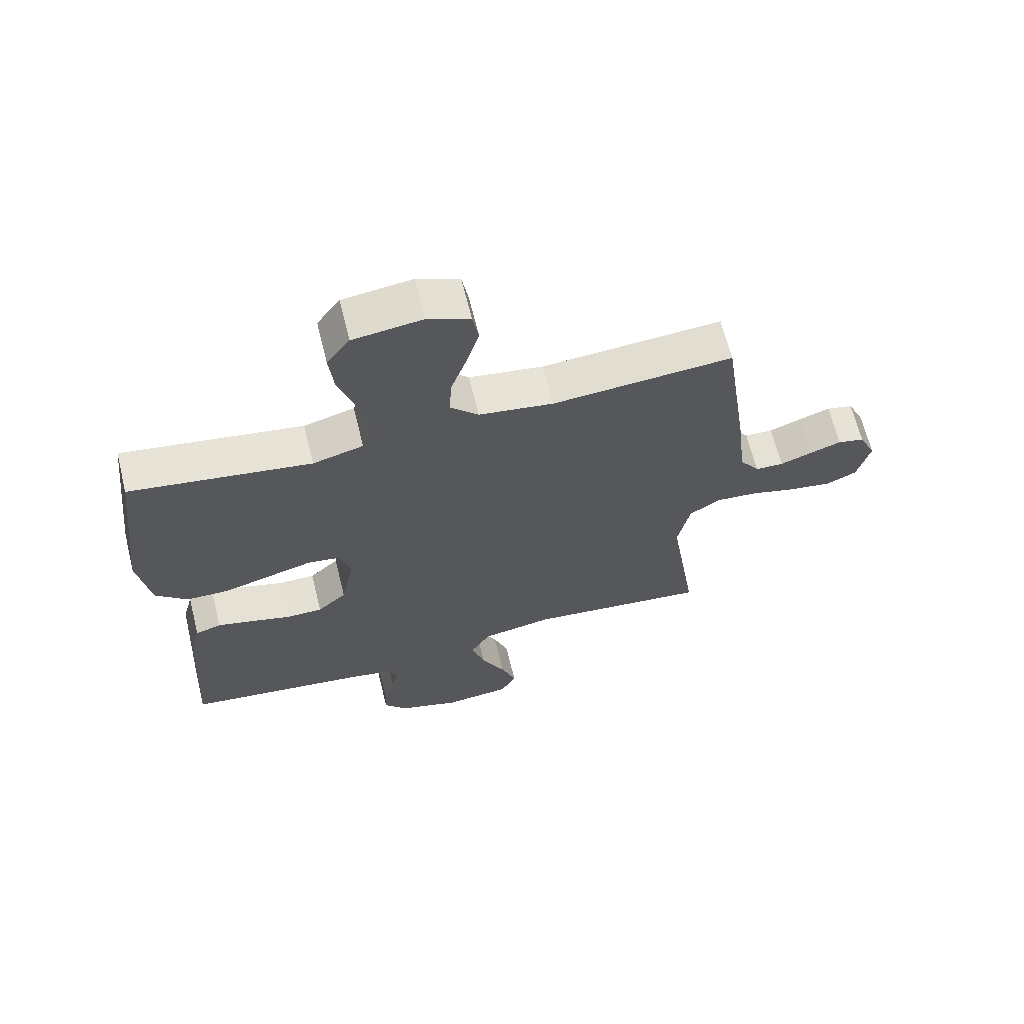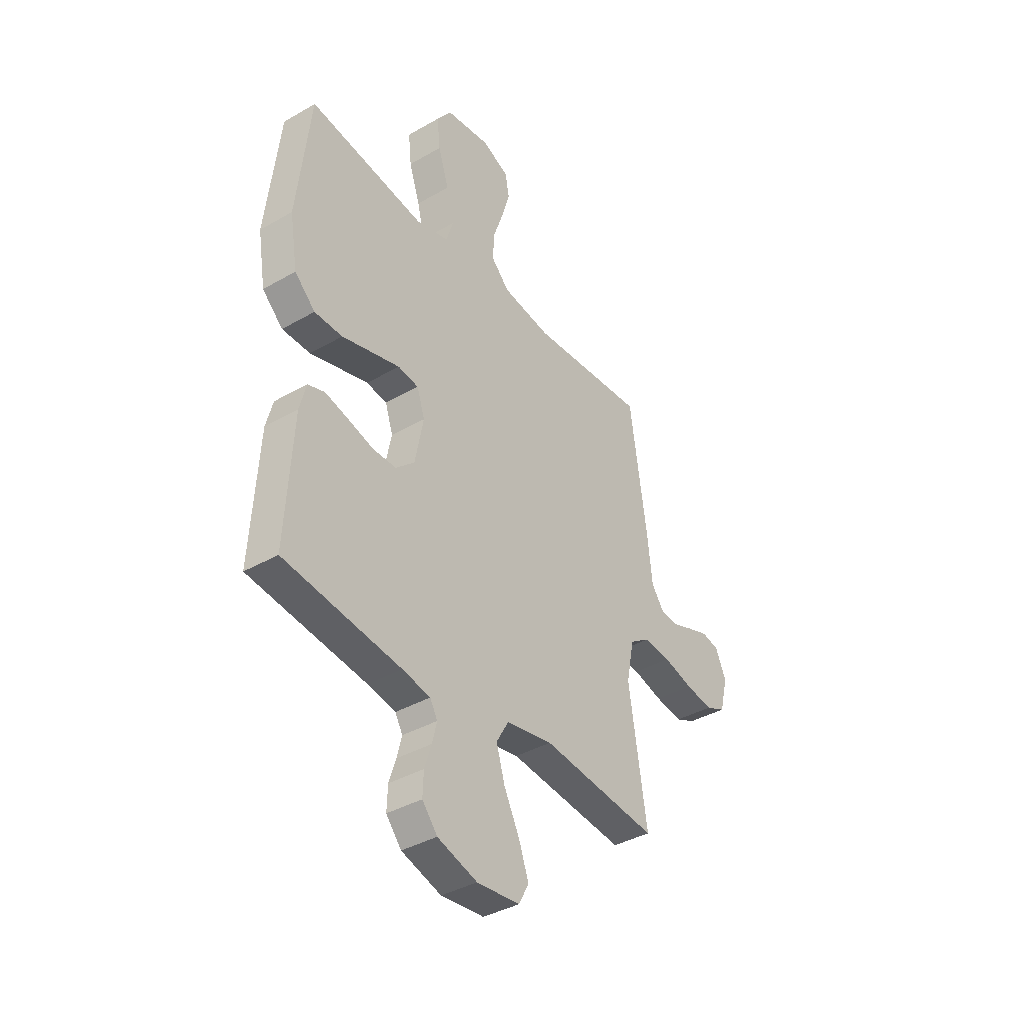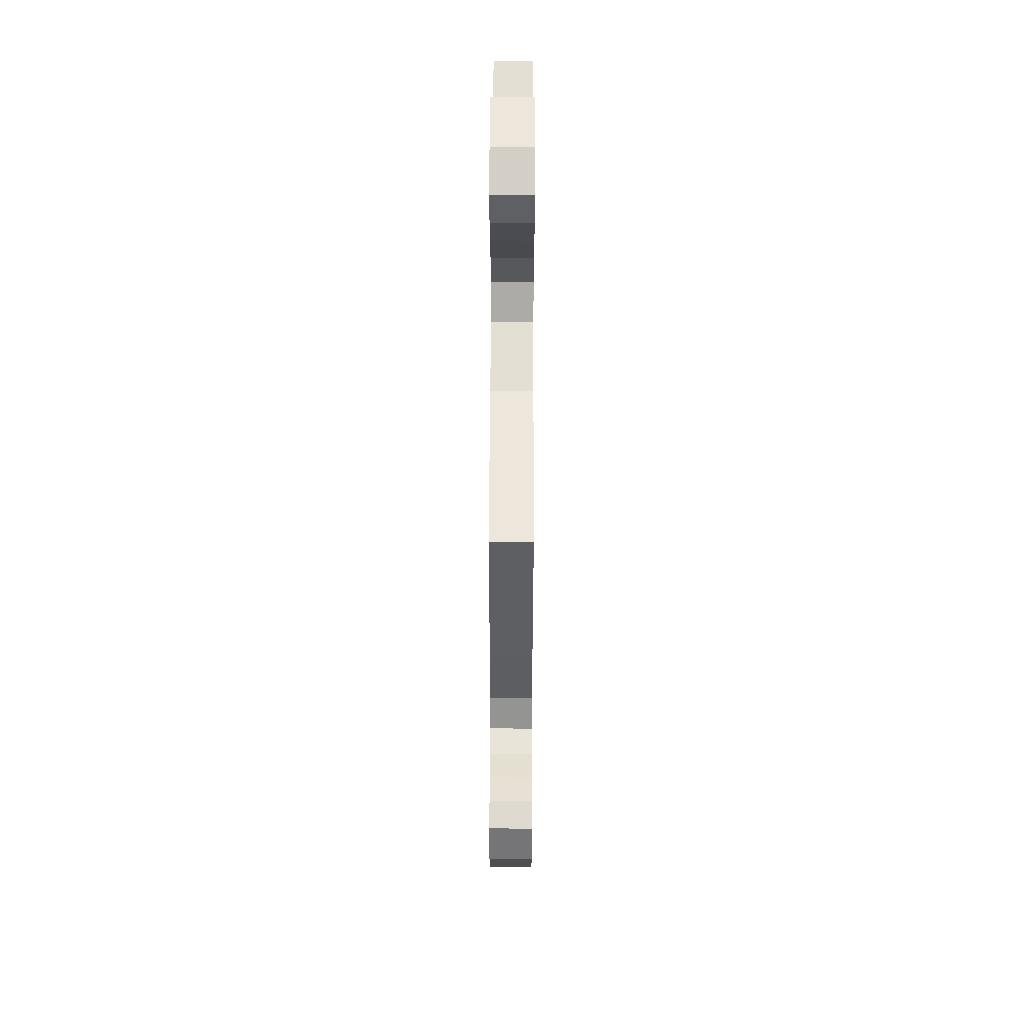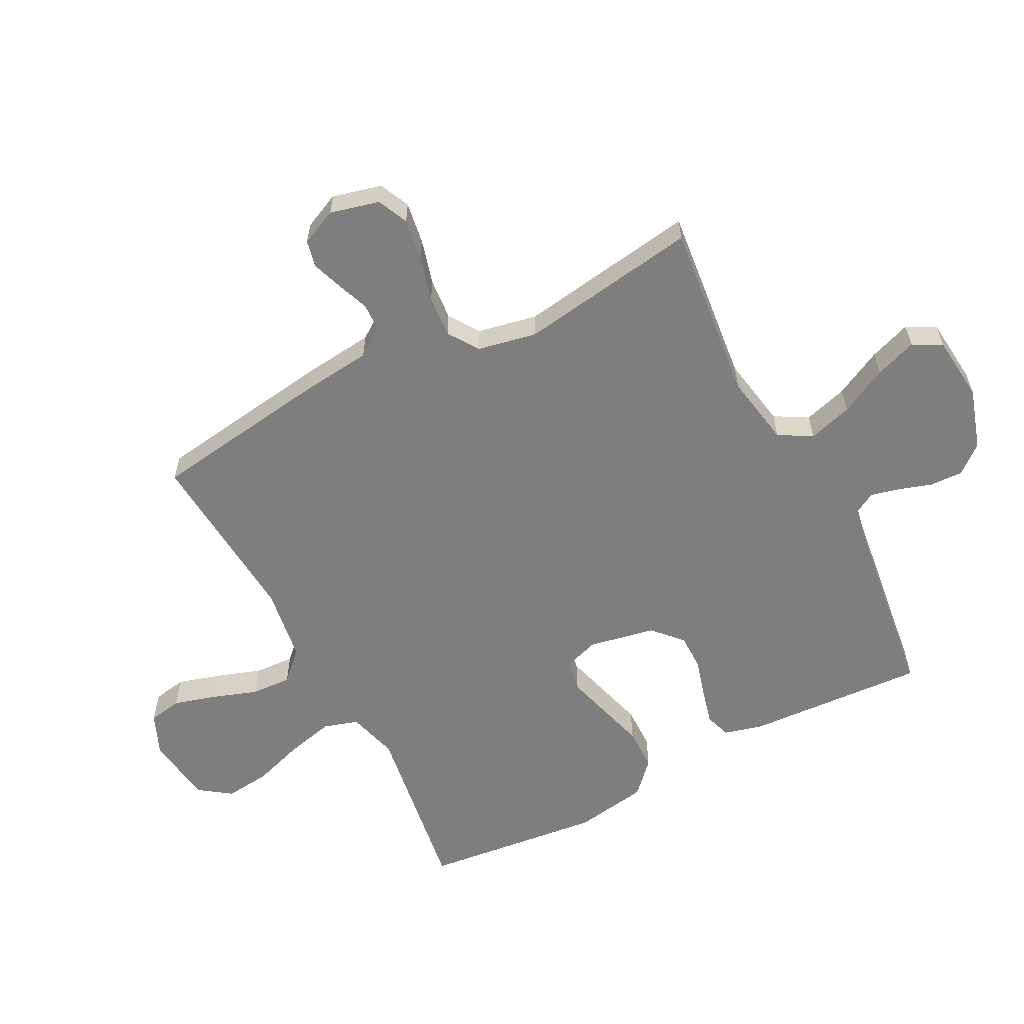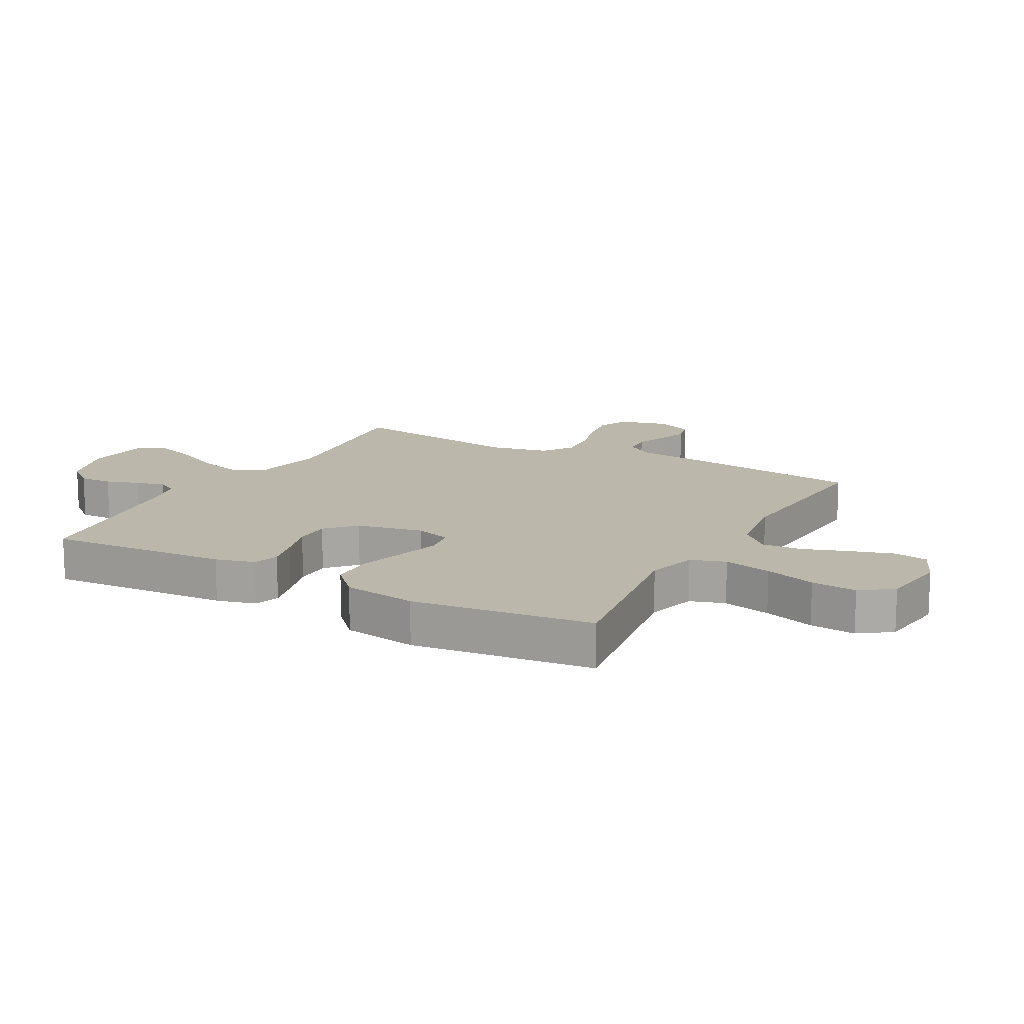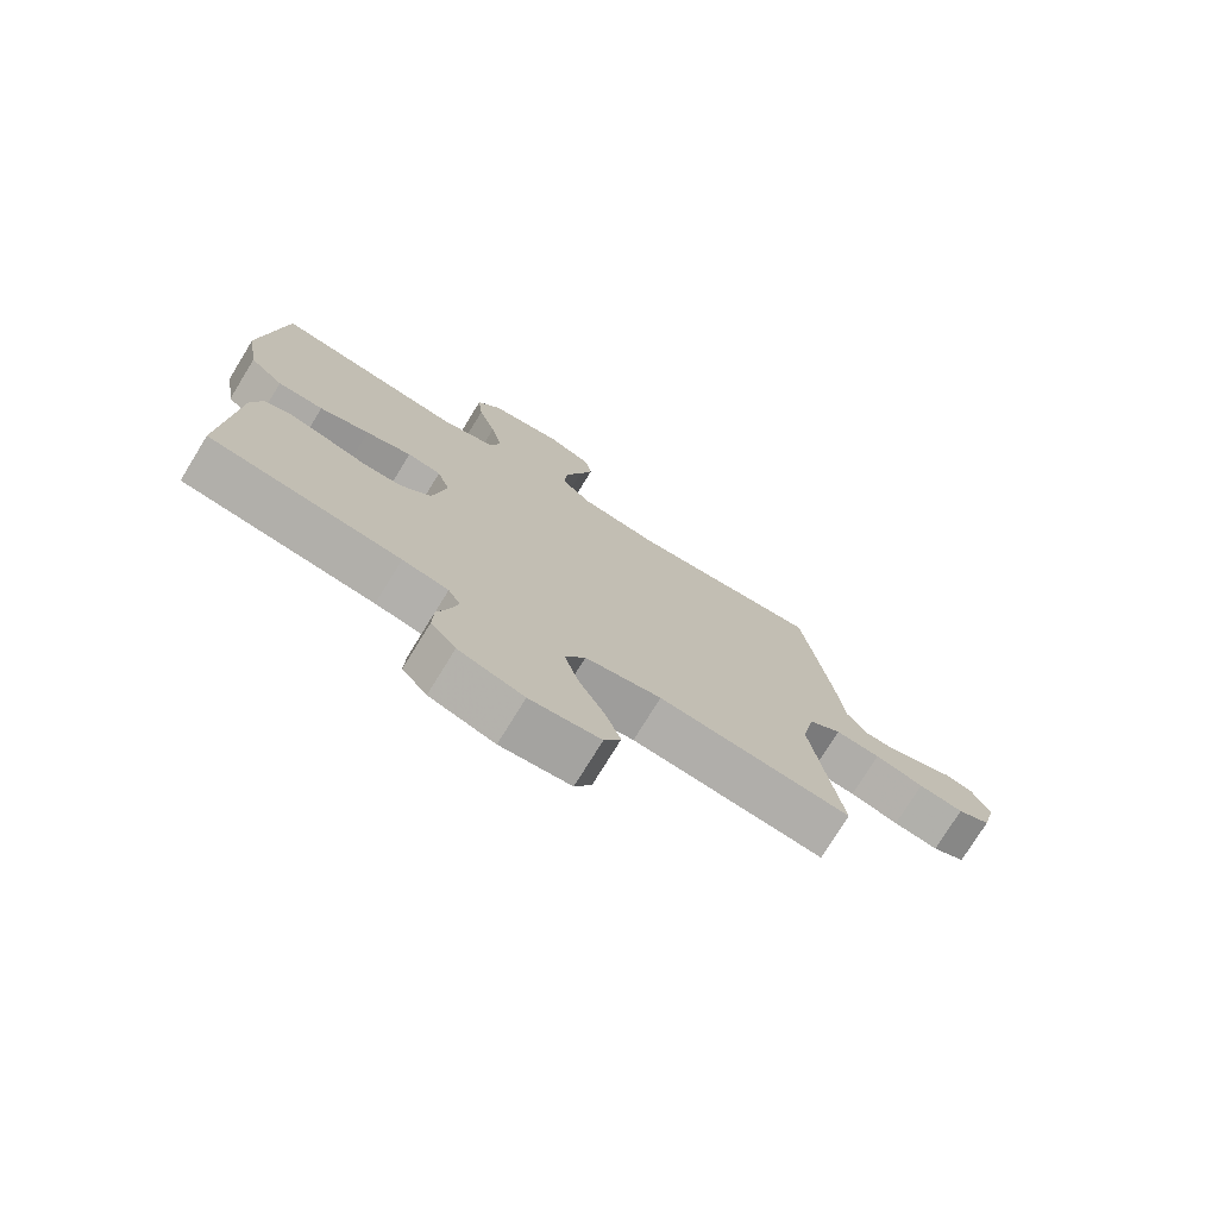
<metadata>
{"format":"obj","ext":"obj","renderer":"f3d","projection":"perspective","resolution":1024,"background":"white","views":[{"elev":65.6,"azim":-13.9,"up":"+Z"},{"elev":-38.5,"azim":-54.0,"up":"+Z"},{"elev":58.0,"azim":90.2,"up":"+Z"},{"elev":-59.4,"azim":117.6,"up":"+Y"},{"elev":14.4,"azim":-61.4,"up":"+Y"},{"elev":-75.6,"azim":-31.6,"up":"+Z"}]}
</metadata>
<code>
v 0.5 0.07 -0.5
v 0.2 0.07 -0.467
v 0.081 0.07 -0.488
v 0.049 0.07 -0.543
v 0.071 0.07 -0.617
v 0.111 0.07 -0.696
v 0.136 0.07 -0.766
v 0.11 0.07 -0.814
v 0 0.07 -0.825
v -0.102 0.07 -0.793
v -0.141 0.07 -0.746
v -0.139 0.07 -0.691
v -0.121 0.07 -0.636
v -0.109 0.07 -0.587
v -0.128 0.07 -0.553
v -0.2 0.07 -0.539
v -0.5 0.07 -0.5
v -0.482 0.07 -0.2
v -0.465 0.07 -0.135
v -0.422 0.07 -0.121
v -0.363 0.07 -0.136
v -0.297 0.07 -0.155
v -0.236 0.07 -0.155
v -0.188 0.07 -0.111
v -0.166 0.07 0
v -0.186 0.07 0.06
v -0.239 0.07 0.068
v -0.311 0.07 0.048
v -0.389 0.07 0.026
v -0.461 0.07 0.027
v -0.514 0.07 0.077
v -0.534 0.07 0.2
v -0.5 0.07 0.5
v -0.2 0.07 0.454
v -0.116 0.07 0.477
v -0.098 0.07 0.535
v -0.117 0.07 0.615
v -0.145 0.07 0.7
v -0.153 0.07 0.776
v -0.115 0.07 0.829
v 0 0.07 0.844
v 0.07 0.07 0.814
v 0.08 0.07 0.758
v 0.059 0.07 0.687
v 0.033 0.07 0.612
v 0.029 0.07 0.545
v 0.076 0.07 0.497
v 0.2 0.07 0.478
v 0.5 0.07 0.5
v 0.543 0.07 0.2
v 0.556 0.07 0.082
v 0.589 0.07 0.035
v 0.636 0.07 0.033
v 0.689 0.07 0.053
v 0.741 0.07 0.071
v 0.785 0.07 0.061
v 0.813 0.07 0
v 0.792 0.07 -0.082
v 0.741 0.07 -0.105
v 0.671 0.07 -0.094
v 0.595 0.07 -0.073
v 0.525 0.07 -0.067
v 0.474 0.07 -0.101
v 0.454 0.07 -0.2
v 0.5 0 -0.5
v 0.2 0 -0.467
v 0.081 0 -0.488
v 0.049 0 -0.543
v 0.071 0 -0.617
v 0.111 0 -0.696
v 0.136 0 -0.766
v 0.11 0 -0.814
v 0 0 -0.825
v -0.102 0 -0.793
v -0.141 0 -0.746
v -0.139 0 -0.691
v -0.121 0 -0.636
v -0.109 0 -0.587
v -0.128 0 -0.553
v -0.2 0 -0.539
v -0.5 0 -0.5
v -0.482 0 -0.2
v -0.465 0 -0.135
v -0.422 0 -0.121
v -0.363 0 -0.136
v -0.297 0 -0.155
v -0.236 0 -0.155
v -0.188 0 -0.111
v -0.166 0 0
v -0.186 0 0.06
v -0.239 0 0.068
v -0.311 0 0.048
v -0.389 0 0.026
v -0.461 0 0.027
v -0.514 0 0.077
v -0.534 0 0.2
v -0.5 0 0.5
v -0.2 0 0.454
v -0.116 0 0.477
v -0.098 0 0.535
v -0.117 0 0.615
v -0.145 0 0.7
v -0.153 0 0.776
v -0.115 0 0.829
v 0 0 0.844
v 0.07 0 0.814
v 0.08 0 0.758
v 0.059 0 0.687
v 0.033 0 0.612
v 0.029 0 0.545
v 0.076 0 0.497
v 0.2 0 0.478
v 0.5 0 0.5
v 0.543 0 0.2
v 0.556 0 0.082
v 0.589 0 0.035
v 0.636 0 0.033
v 0.689 0 0.053
v 0.741 0 0.071
v 0.785 0 0.061
v 0.813 0 0
v 0.792 0 -0.082
v 0.741 0 -0.105
v 0.671 0 -0.094
v 0.595 0 -0.073
v 0.525 0 -0.067
v 0.474 0 -0.101
v 0.454 0 -0.2
f 59 60 61
f 58 59 61
f 57 58 61
f 56 57 61
f 55 56 61
f 54 55 61
f 53 54 61
f 52 53 61 62
f 51 52 62 63
f 50 51 63
f 49 50 63
f 48 49 63
f 43 44 45
f 42 43 45
f 41 42 45
f 40 41 45
f 39 40 45
f 38 39 45
f 37 38 45
f 36 37 45 46
f 35 36 46 47
f 32 33 34
f 31 32 34
f 30 31 34
f 29 30 34
f 28 29 34
f 35 47 48
f 34 35 48
f 28 34 48
f 27 28 48
f 20 21 22
f 19 20 22
f 18 19 22
f 17 18 22
f 16 17 22
f 15 16 22 23
f 14 15 23 24
f 11 12 13
f 10 11 13
f 9 10 13
f 8 9 13
f 7 8 13
f 6 7 13
f 5 6 13
f 4 5 13 14
f 14 24 25
f 4 14 25
f 3 4 25
f 64 1 2
f 3 25 26
f 2 3 26
f 64 2 26
f 63 64 26
f 48 63 26
f 26 27 48
f 125 124 123
f 125 123 122
f 125 122 121
f 125 121 120
f 125 120 119
f 125 119 118
f 125 118 117
f 126 125 117 116
f 127 126 116 115
f 127 115 114
f 127 114 113
f 127 113 112
f 109 108 107
f 109 107 106
f 109 106 105
f 109 105 104
f 109 104 103
f 109 103 102
f 109 102 101
f 110 109 101 100
f 111 110 100 99
f 98 97 96
f 98 96 95
f 98 95 94
f 98 94 93
f 98 93 92
f 112 111 99
f 112 99 98
f 112 98 92
f 112 92 91
f 86 85 84
f 86 84 83
f 86 83 82
f 86 82 81
f 86 81 80
f 87 86 80 79
f 88 87 79 78
f 77 76 75
f 77 75 74
f 77 74 73
f 77 73 72
f 77 72 71
f 77 71 70
f 77 70 69
f 78 77 69 68
f 89 88 78
f 89 78 68
f 89 68 67
f 66 65 128
f 90 89 67
f 90 67 66
f 90 66 128
f 90 128 127
f 90 127 112
f 112 91 90
f 1 65 66 2
f 2 66 67 3
f 3 67 68 4
f 4 68 69 5
f 5 69 70 6
f 6 70 71 7
f 7 71 72 8
f 8 72 73 9
f 9 73 74 10
f 10 74 75 11
f 11 75 76 12
f 12 76 77 13
f 13 77 78 14
f 14 78 79 15
f 15 79 80 16
f 16 80 81 17
f 17 81 82 18
f 18 82 83 19
f 19 83 84 20
f 20 84 85 21
f 21 85 86 22
f 22 86 87 23
f 23 87 88 24
f 24 88 89 25
f 25 89 90 26
f 26 90 91 27
f 27 91 92 28
f 28 92 93 29
f 29 93 94 30
f 30 94 95 31
f 31 95 96 32
f 32 96 97 33
f 33 97 98 34
f 34 98 99 35
f 35 99 100 36
f 36 100 101 37
f 37 101 102 38
f 38 102 103 39
f 39 103 104 40
f 40 104 105 41
f 41 105 106 42
f 42 106 107 43
f 43 107 108 44
f 44 108 109 45
f 45 109 110 46
f 46 110 111 47
f 47 111 112 48
f 48 112 113 49
f 49 113 114 50
f 50 114 115 51
f 51 115 116 52
f 52 116 117 53
f 53 117 118 54
f 54 118 119 55
f 55 119 120 56
f 56 120 121 57
f 57 121 122 58
f 58 122 123 59
f 59 123 124 60
f 60 124 125 61
f 61 125 126 62
f 62 126 127 63
f 63 127 128 64
f 64 128 65 1

</code>
